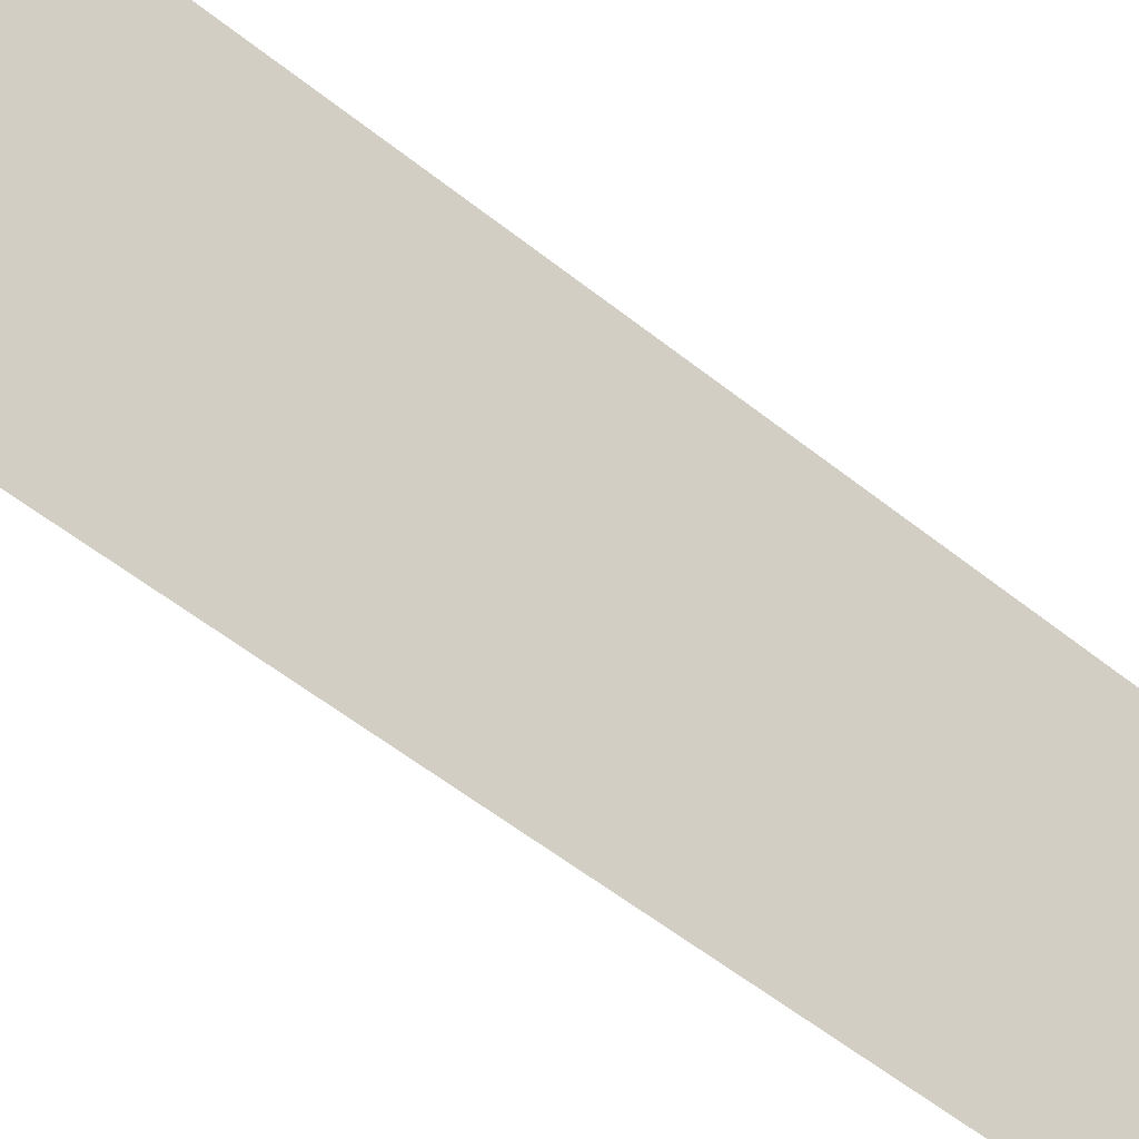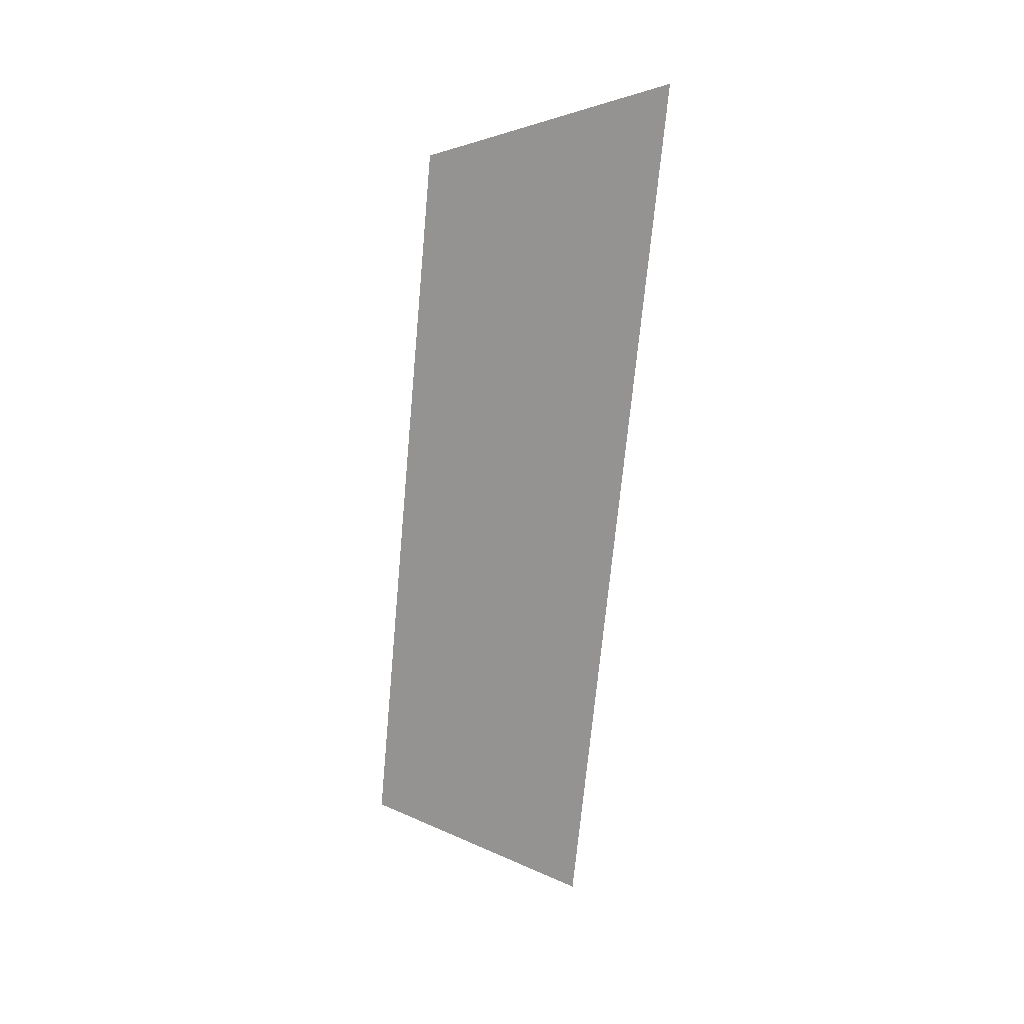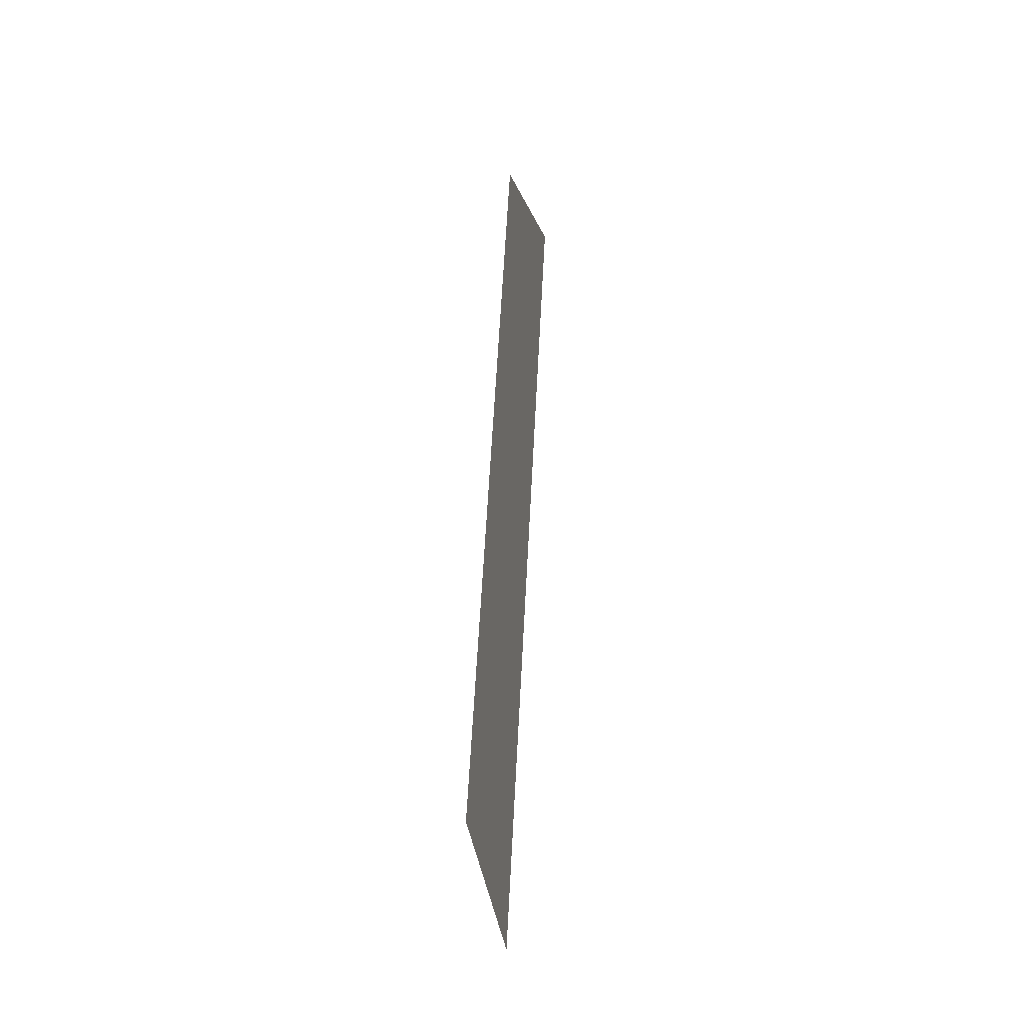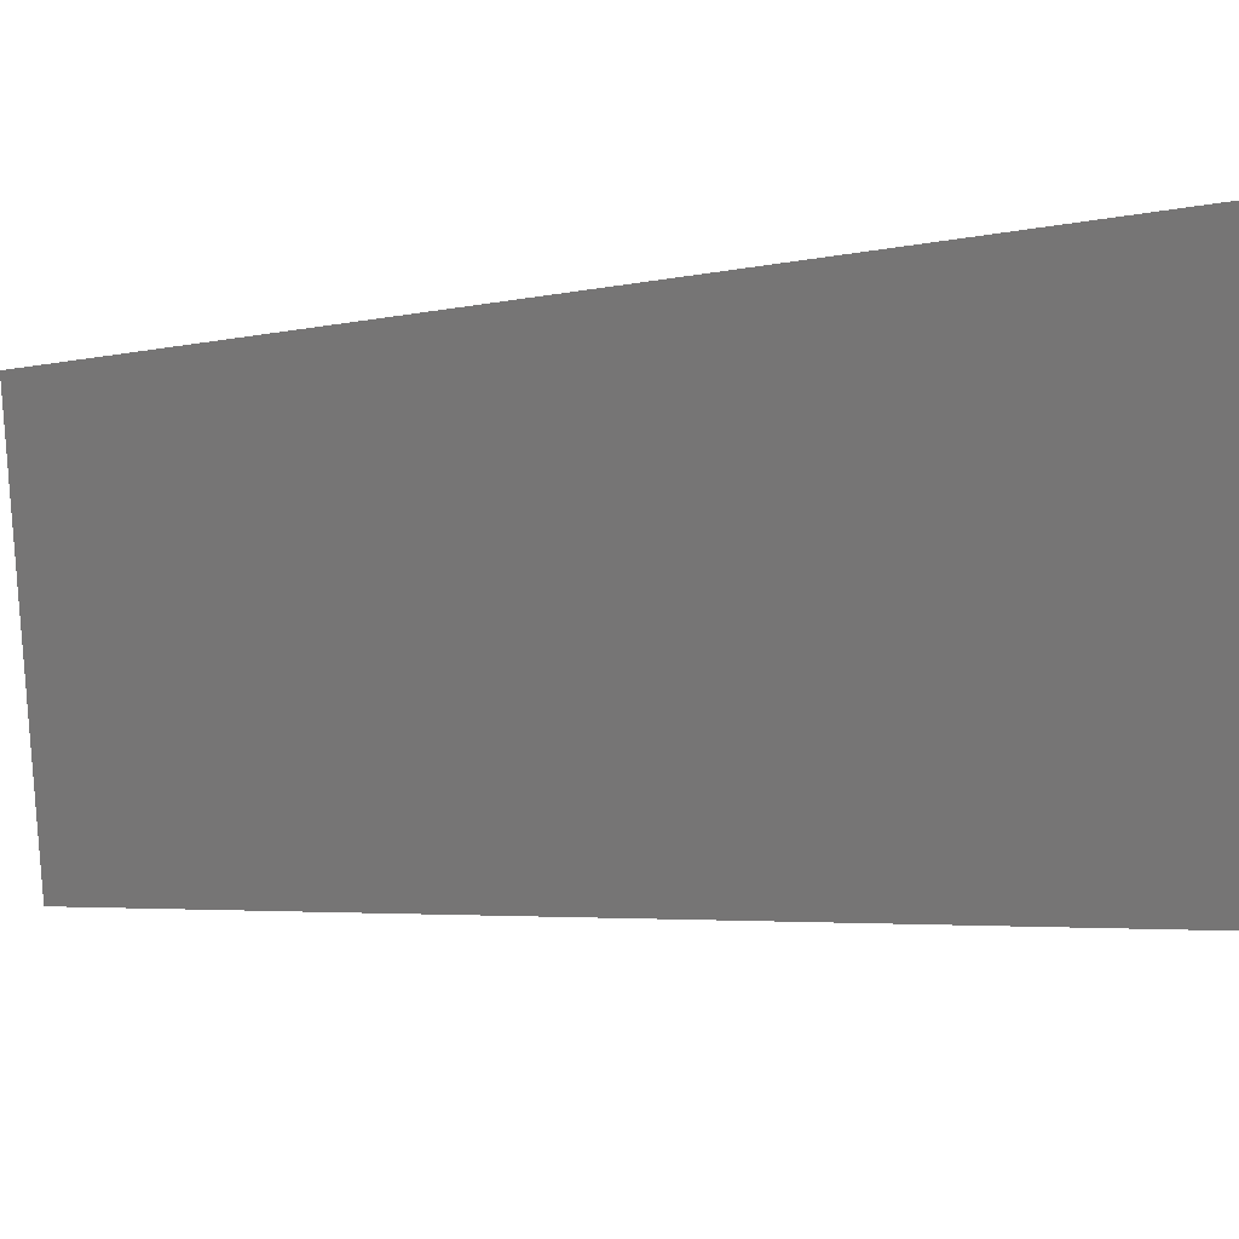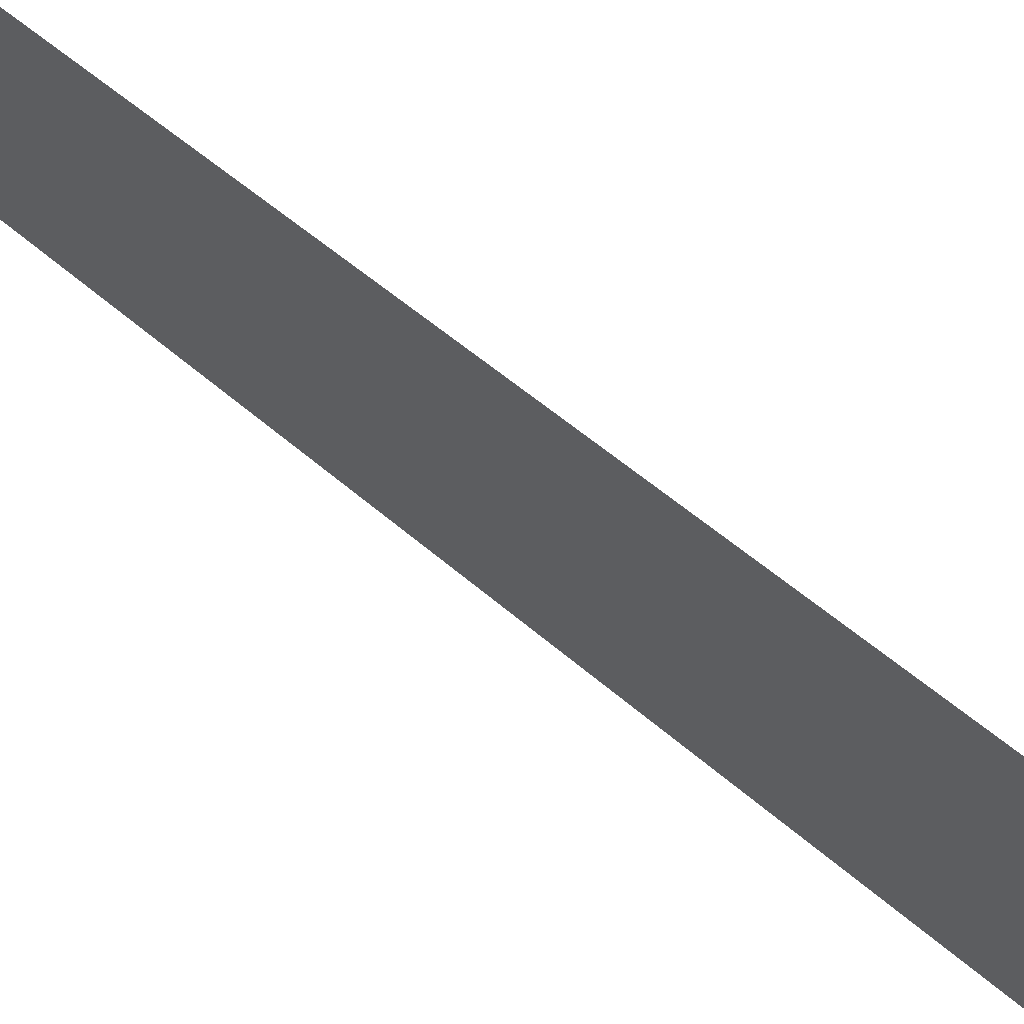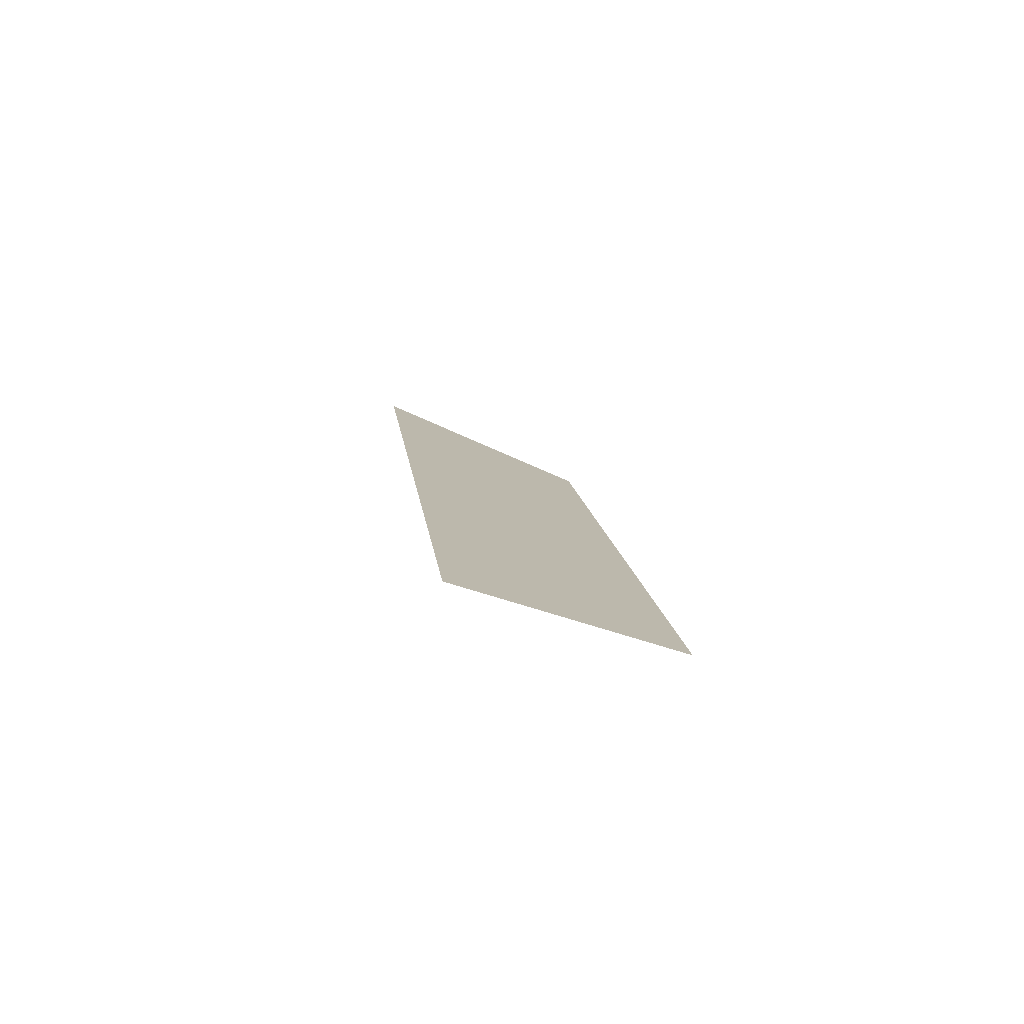
<metadata>
{"format":"obj","ext":"obj","renderer":"f3d","projection":"perspective","resolution":1024,"background":"white","views":[{"elev":-43.4,"azim":-130.5,"up":"+Y"},{"elev":17.1,"azim":-56.0,"up":"+Z"},{"elev":-23.9,"azim":-151.9,"up":"+Z"},{"elev":-10.6,"azim":-38.9,"up":"+Y"},{"elev":38.6,"azim":-44.7,"up":"+Y"},{"elev":-77.7,"azim":87.2,"up":"+Z"}]}
</metadata>
<code>
o Group12/mesh10/mesh10-geometry#mesh10-geometry
v -0.2684 0.0424 0.007092
v -0.2753 0.05465 0.0827
v -0.2684 0.03324 0.08954
v -0.2753 0.06229 0.01393
f 1 2 3
f 2 1 4
f 3 2 1
f 4 1 2

</code>
